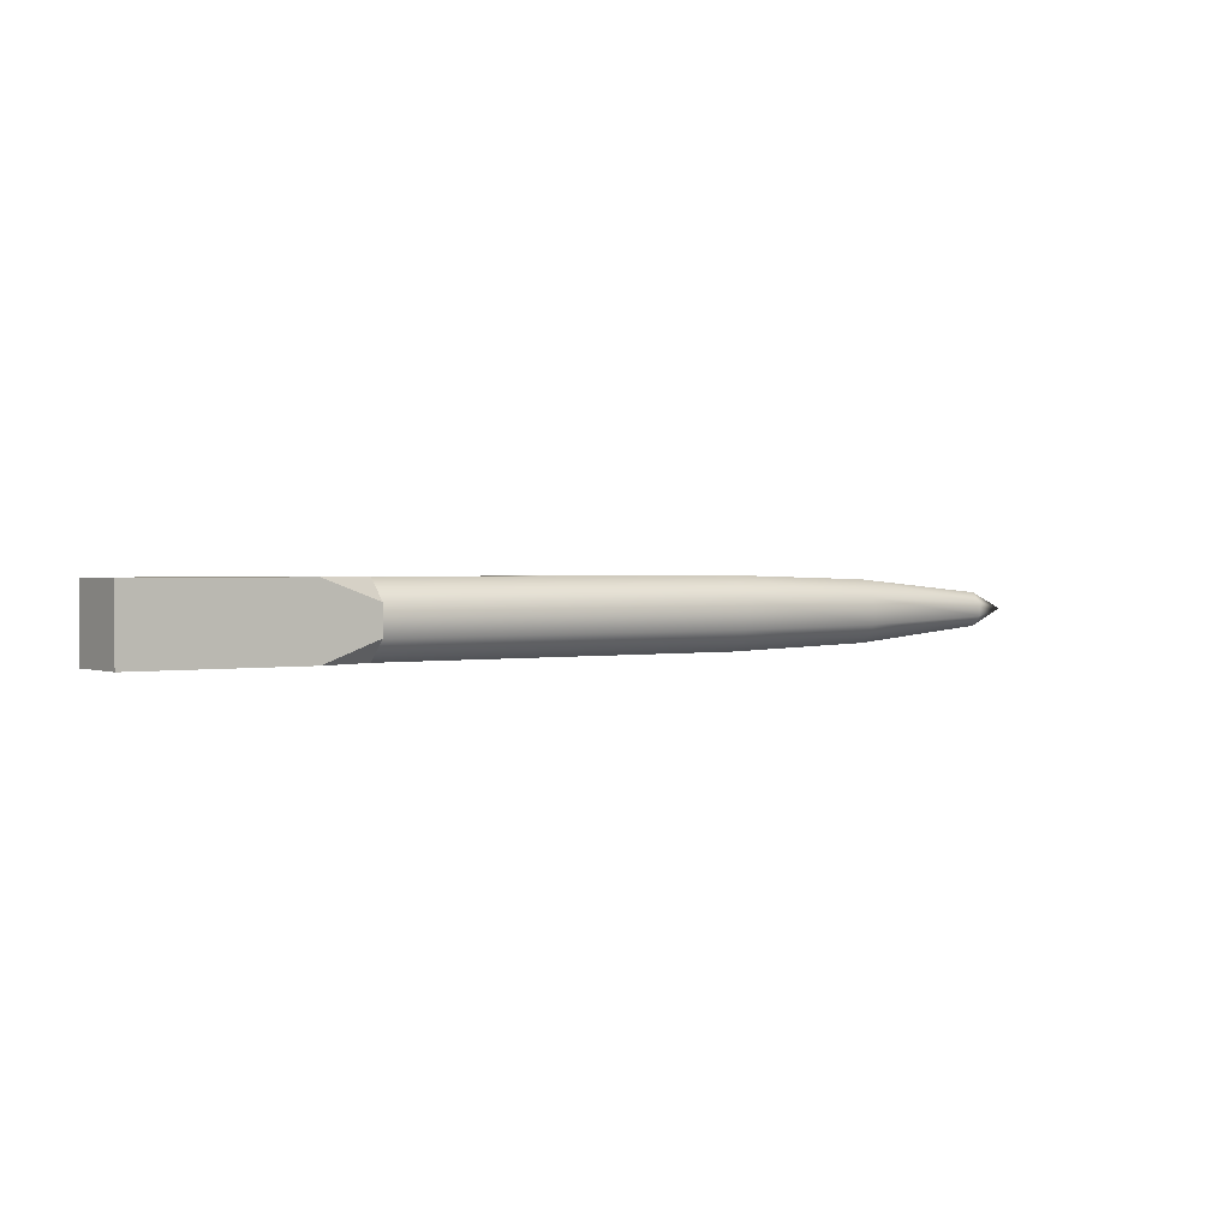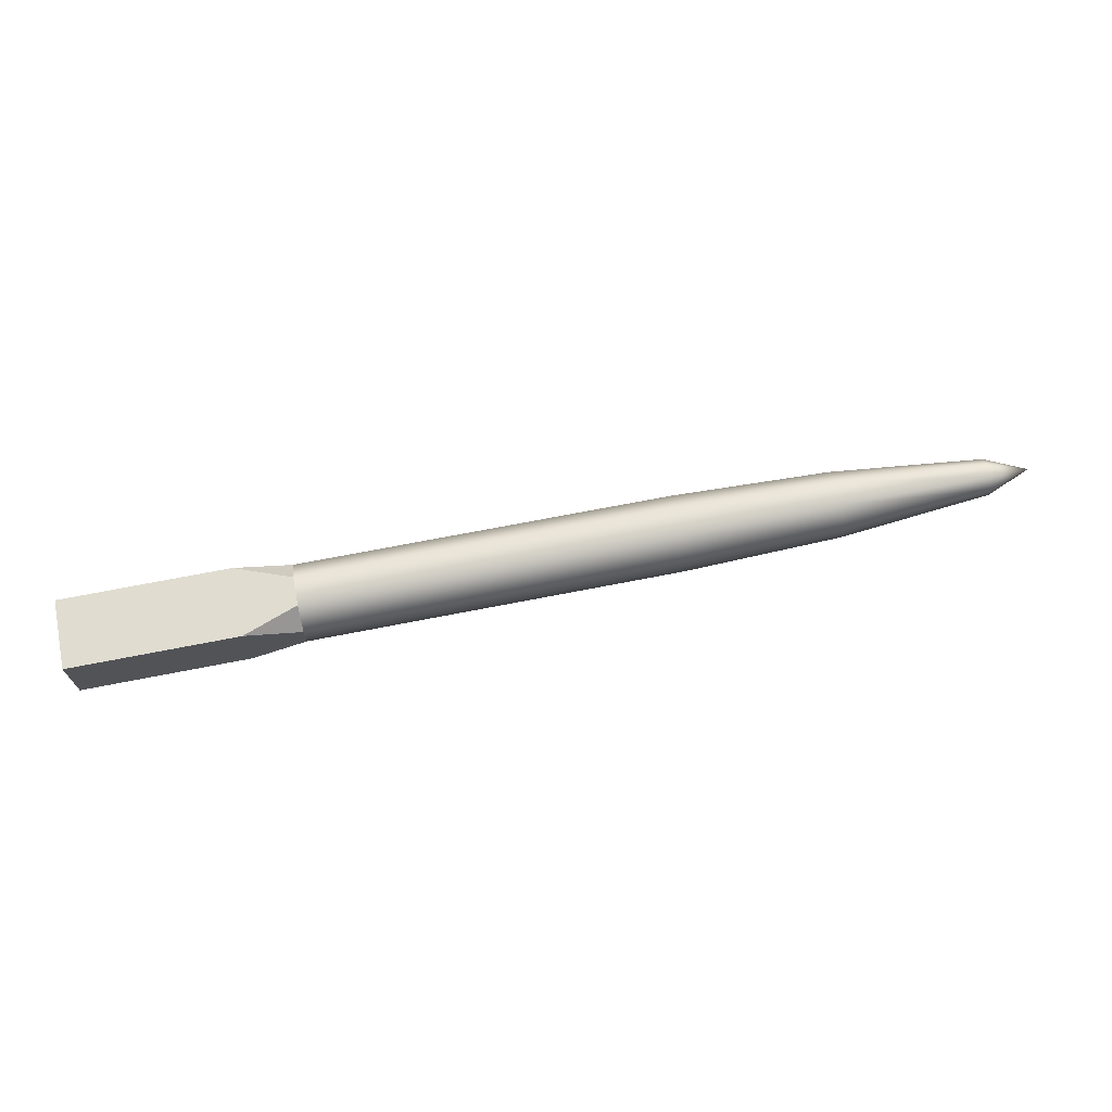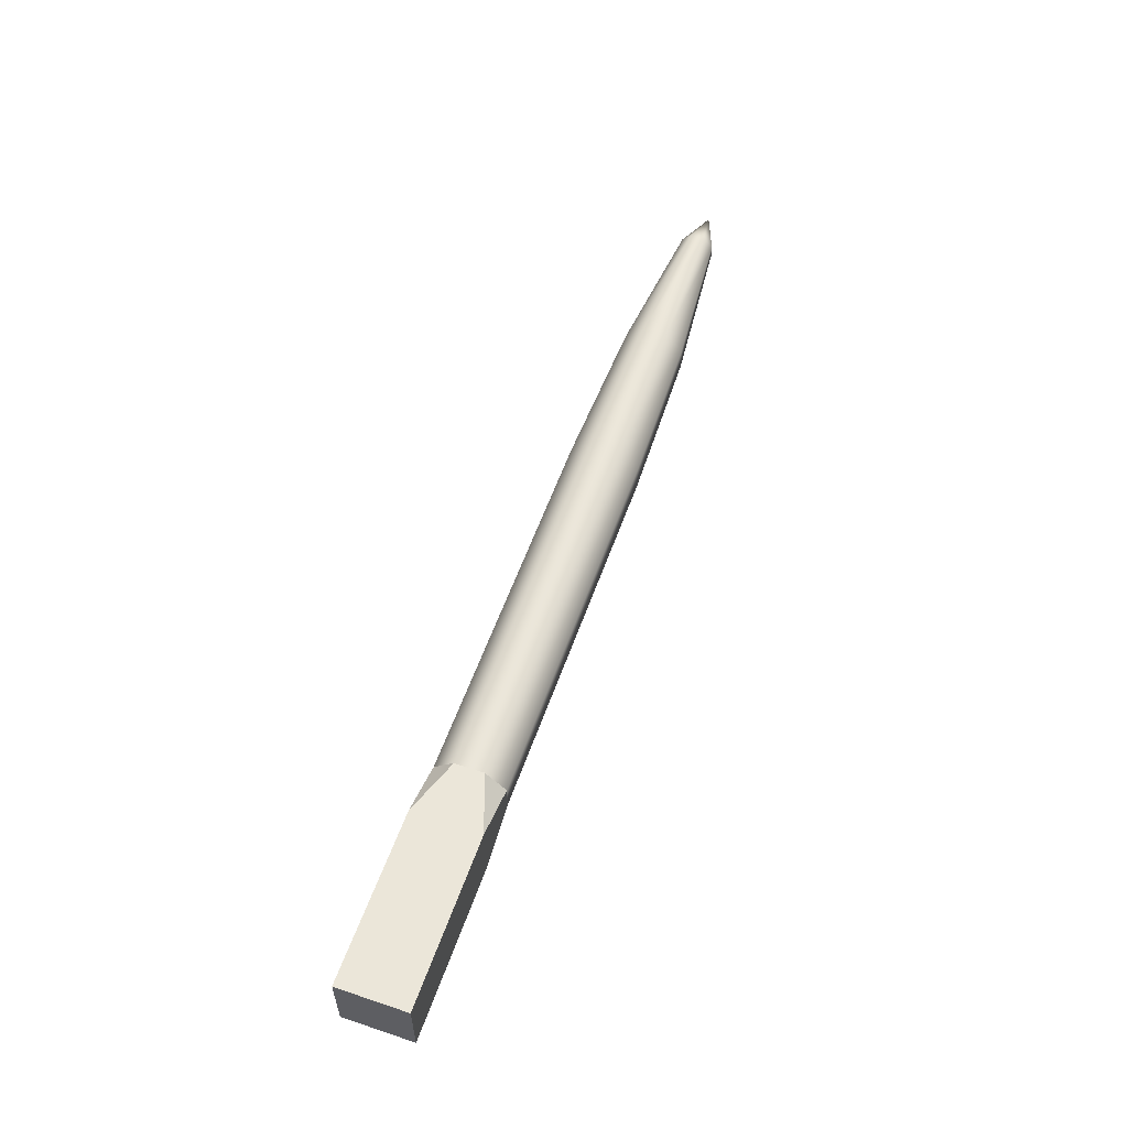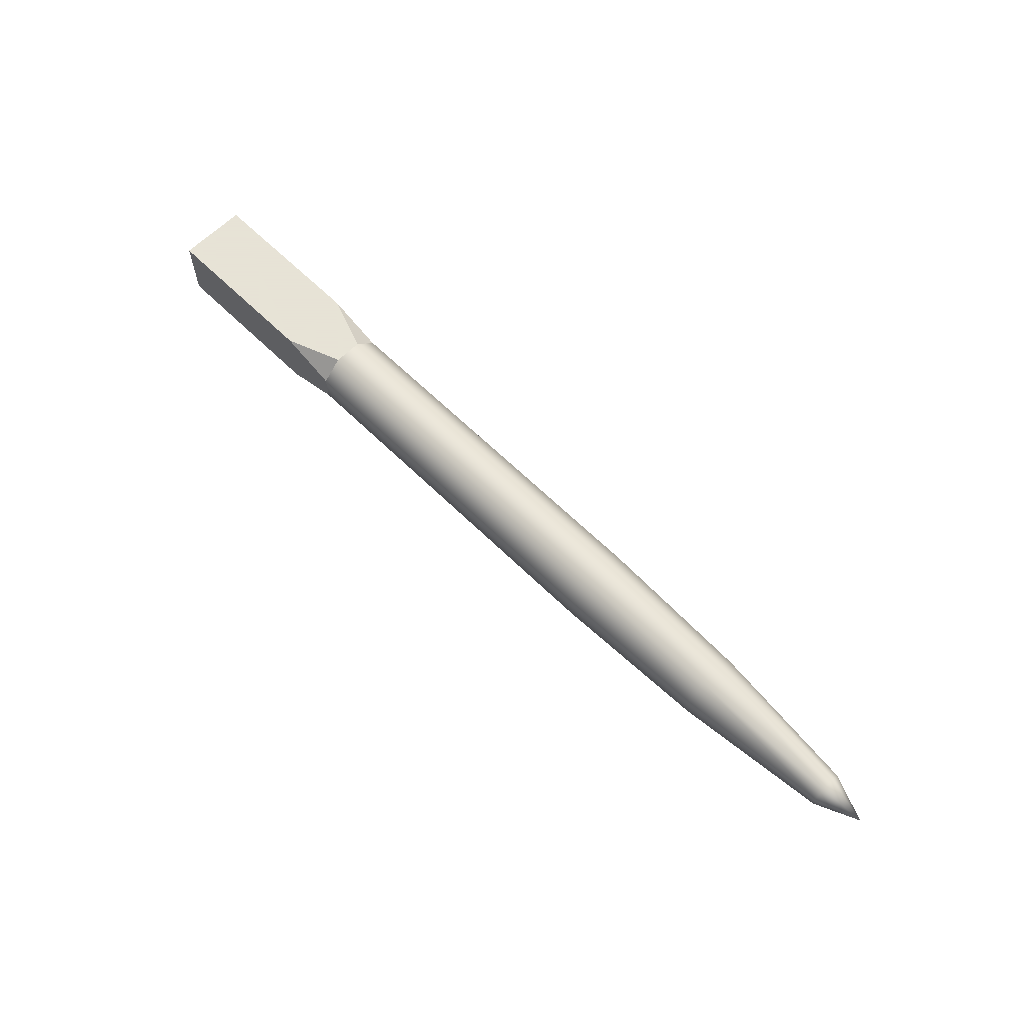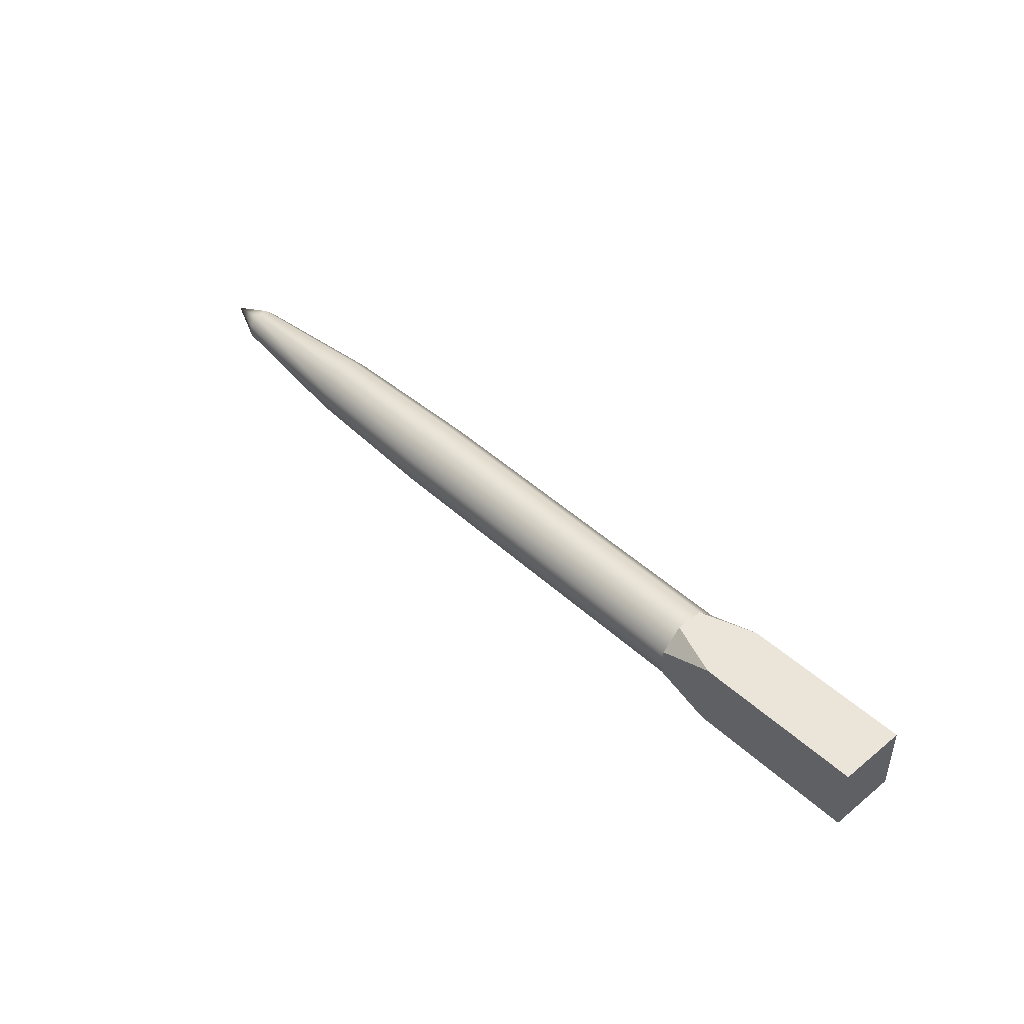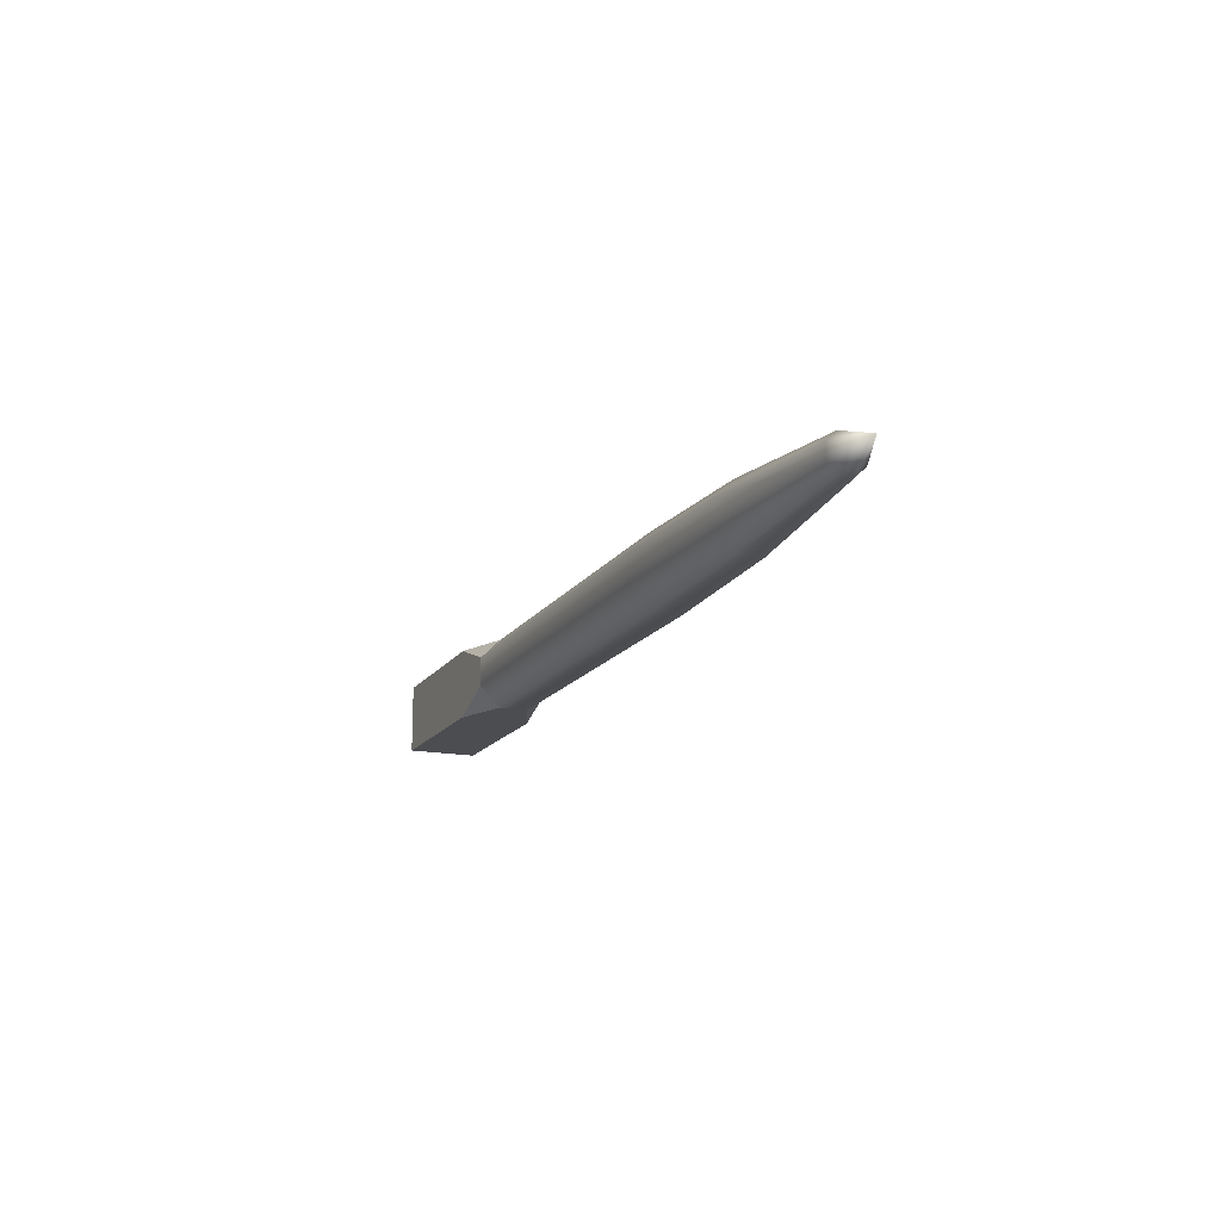
<metadata>
{"format":"obj","ext":"obj","renderer":"f3d","projection":"perspective","resolution":1024,"background":"white","views":[{"elev":1.4,"azim":144.6,"up":"+Y"},{"elev":69.6,"azim":168.9,"up":"+Y"},{"elev":56.5,"azim":109.3,"up":"+Y"},{"elev":62.8,"azim":-135.1,"up":"+Y"},{"elev":44.7,"azim":46.9,"up":"+Z"},{"elev":-16.0,"azim":-112.5,"up":"+Y"}]}
</metadata>
<code>
g default
v -2.192 -0.06357 -0.1062
v -2.192 -0.06357 -0.1587
v -2.192 -0.02645 -0.1958
v -2.192 0.02605 -0.1958
v -2.192 0.06318 -0.1587
v -2.192 0.06318 -0.1062
v -2.192 0.02605 -0.06907
v -2.192 -0.02645 -0.06907
v -1.608 -0.1155 -0.08471
v -1.608 -0.1155 -0.1802
v -1.608 -0.04796 -0.2478
v -1.608 0.04756 -0.2478
v -1.608 0.1151 -0.1802
v -1.608 0.1151 -0.08471
v -1.608 0.04756 -0.01716
v -1.608 -0.04796 -0.01716
v -1.005 -0.1326 -0.07763
v -1.005 -0.1326 -0.1873
v -1.005 -0.05506 -0.2649
v -1.005 0.05466 -0.2649
v -1.005 0.1323 -0.1873
v -1.005 0.1323 -0.07763
v -1.005 0.05466 -4e-05
v -1.005 -0.05506 -4e-05
v 0.4169 -0.1326 -0.07767
v 0.4169 -0.1326 -0.1874
v 0.4169 -0.05506 -0.265
v 0.4169 0.05466 -0.265
v 0.4169 0.1323 -0.1874
v 0.4169 0.1323 -0.07767
v 0.4169 0.05466 -9e-05
v 0.4169 -0.05506 -9e-05
v -2.359 -0.000198 -0.1324
v 0.6289 -0.1326 -0.265
v 0.6289 0.1323 -0.265
v 0.629 0.1323 -9.7e-05
v 0.629 -0.1326 -9.7e-05
v 1.274 -0.1326 -0.00012
v 1.274 -0.1326 -0.265
v 1.274 0.1323 -0.265
v 1.274 0.1323 -0.00012
g FoodTallRLowerArm
f 1 2 10 9
f 2 3 11 10
f 3 4 12 11
f 4 5 13 12
f 5 6 14 13
f 6 7 15 14
f 7 8 16 15
f 8 1 9 16
f 9 10 18 17
f 10 11 19 18
f 11 12 20 19
f 12 13 21 20
f 13 14 22 21
f 14 15 23 22
f 15 16 24 23
f 16 9 17 24
f 17 18 26 25
f 18 19 27 26
f 19 20 28 27
f 20 21 29 28
f 21 22 30 29
f 22 23 31 30
f 23 24 32 31
f 24 17 25 32
f 2 1 33
f 3 2 33
f 4 3 33
f 5 4 33
f 6 5 33
f 7 6 33
f 8 7 33
f 1 8 33
f 39 40 38
f 40 41 38
f 25 26 34 37
f 26 27 34
f 27 28 35 34
f 28 29 35
f 29 30 36 35
f 30 31 36
f 31 32 37 36
f 32 25 37
f 37 34 39 38
f 34 35 40 39
f 35 36 41 40
f 36 37 38 41

</code>
